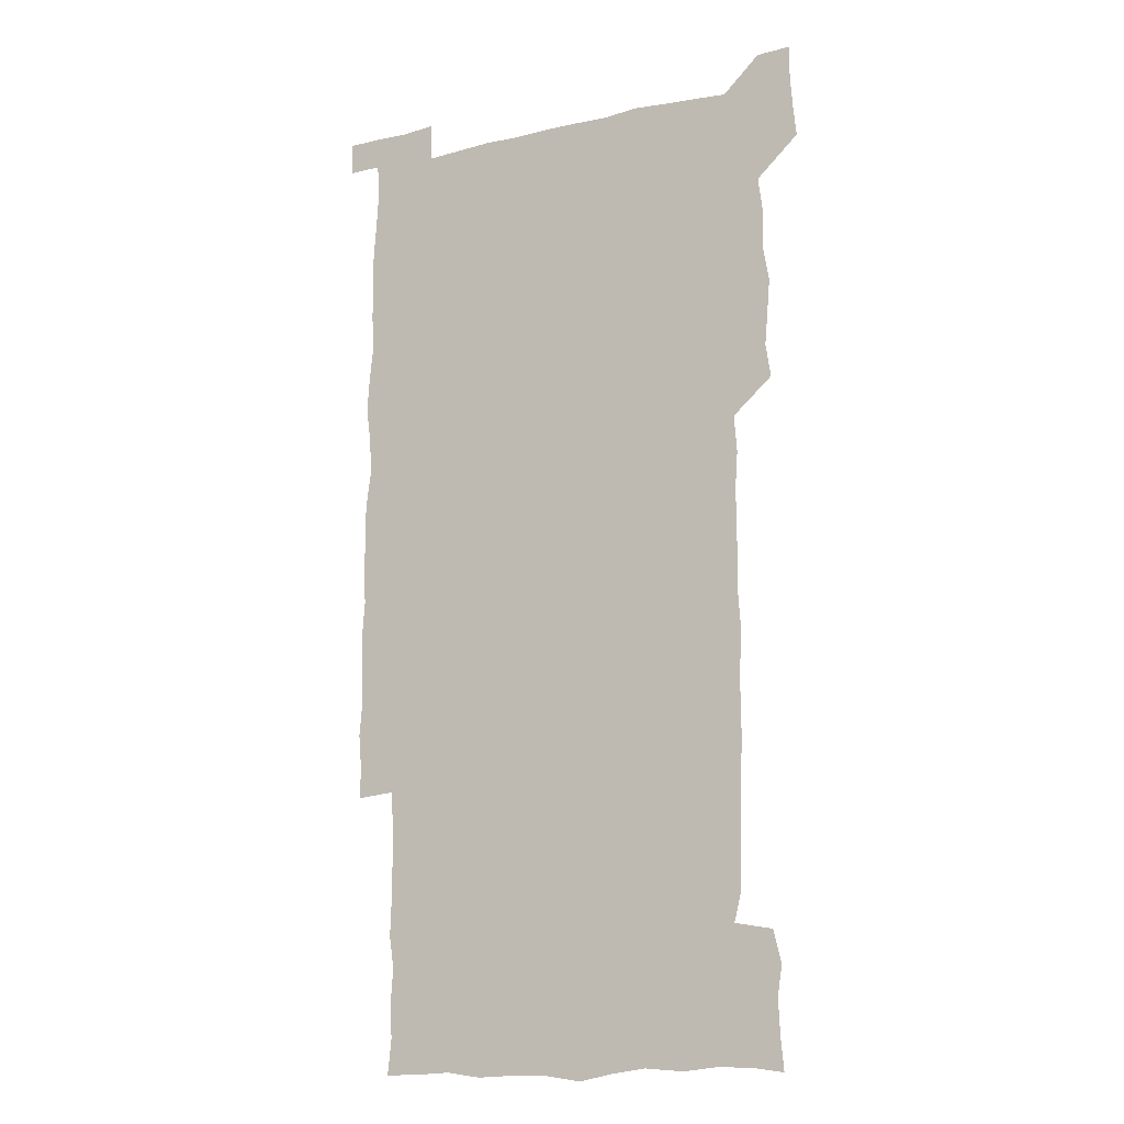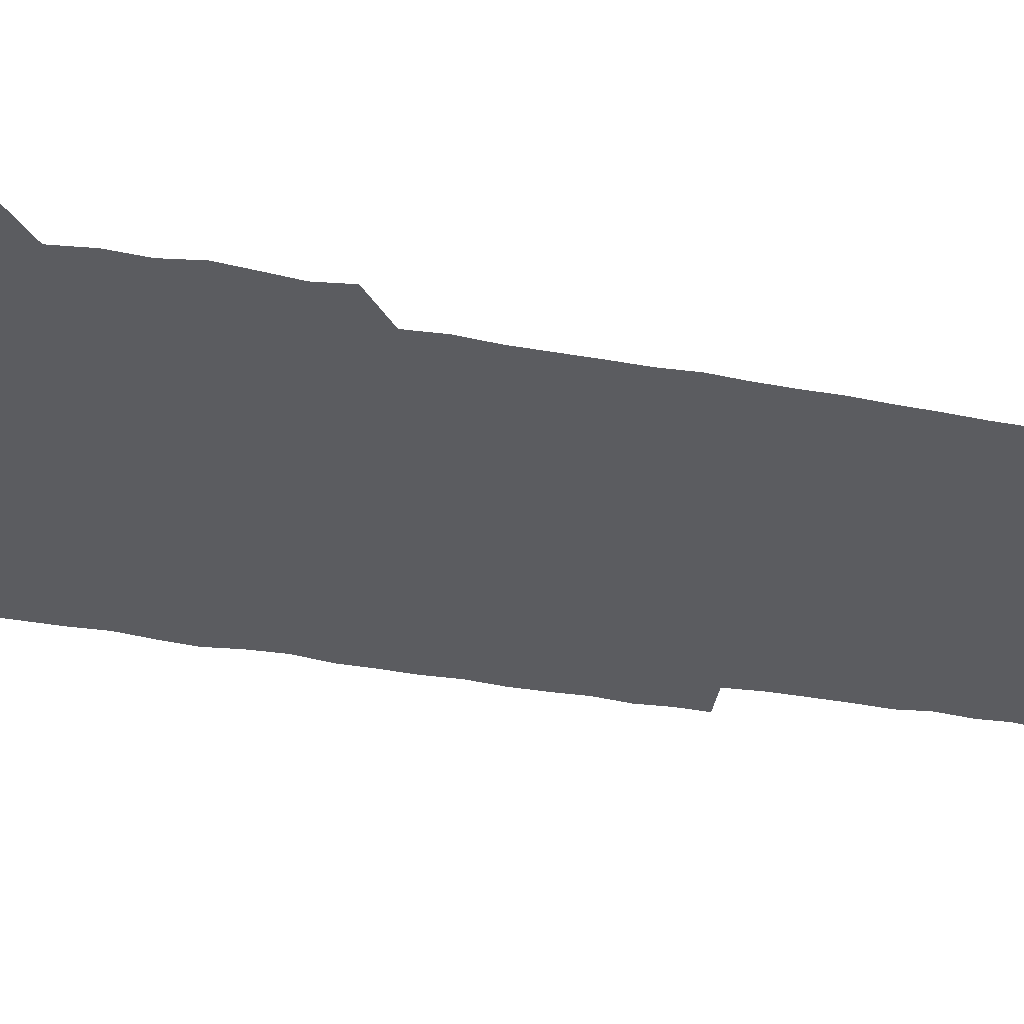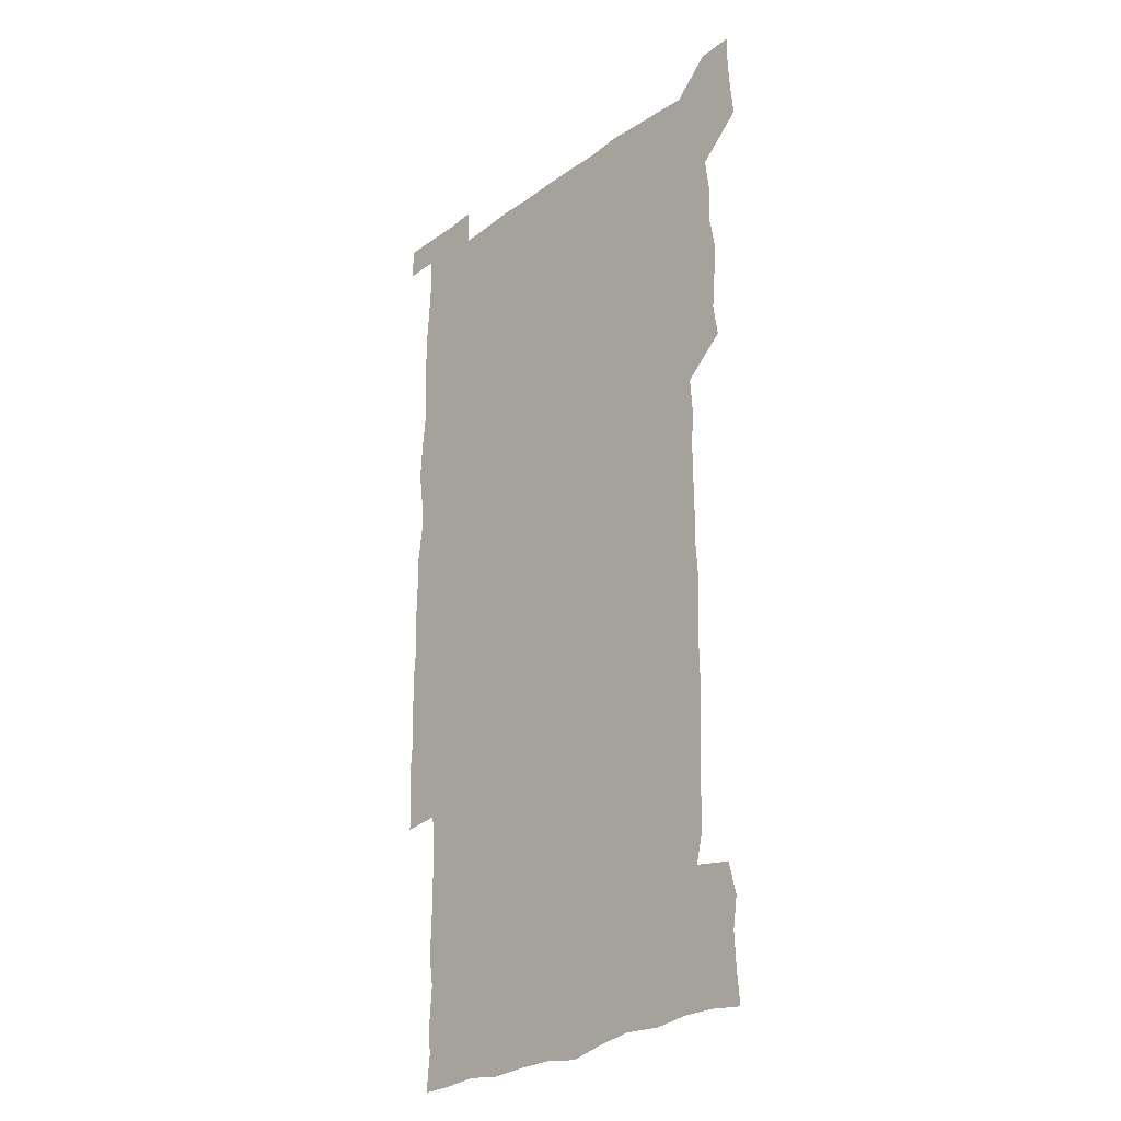
<metadata>
{"format":"obj","ext":"obj","renderer":"f3d","projection":"perspective","resolution":1024,"background":"white","views":[{"elev":-13.7,"azim":-152.4,"up":"+Y"},{"elev":-35.2,"azim":-103.8,"up":"+Z"},{"elev":-26.4,"azim":-131.6,"up":"+Y"}]}
</metadata>
<code>
v 447.9 558.4 0
v 449.2 571.7 0
v 450.3 585.9 0
v 450.2 600.3 0
v 463.7 164.6 0
v 465 178.6 0
v 465.7 193.8 0
v 463.7 206.7 0
v 467.2 220.5 0
v 462.4 451.3 0
v 464.6 465.7 0
v 463.3 480.3 0
v 462.1 494.7 0
v 464.8 510.1 0
v 464.2 525.6 0
v 466.3 541.6 0
v 465.8 556.6 0
v 466.4 570.9 0
v 466.3 585.2 0
v 465.2 599.7 0
v 477.9 166.5 0
v 481.2 181.4 0
v 483.8 196.3 0
v 480.8 208.7 0
v 483.7 223.3 0
v 480.4 236.5 0
v 480.5 252.2 0
v 479.9 267.6 0
v 479.6 283.3 0
v 479 298.4 0
v 479.3 313.7 0
v 479 328.8 0
v 478.3 343.4 0
v 479.4 358.4 0
v 479.3 373.6 0
v 479.5 389.1 0
v 479.6 404.8 0
v 478.5 420.2 0
v 479.7 436.1 0
v 479.3 451.1 0
v 481 466 0
v 479.1 480.9 0
v 481.2 496 0
v 481.4 510.8 0
v 480.1 525.7 0
v 482.5 540.7 0
v 481.4 555.9 0
v 481.1 570.6 0
v 481.3 584.6 0
v 492.9 166.8 0
v 495.9 182 0
v 495.8 195.5 0
v 496.3 209.8 0
v 498 225.7 0
v 495.4 239.1 0
v 497.5 255.6 0
v 496.7 270.4 0
v 497.3 285.9 0
v 497.4 300.9 0
v 496.6 315.6 0
v 496.3 330.6 0
v 496.5 345.7 0
v 496 360.4 0
v 496.8 375.9 0
v 496.8 390.9 0
v 496.2 405.8 0
v 496.5 421 0
v 496.3 436.1 0
v 495.7 451.1 0
v 496.6 466.2 0
v 497 481.2 0
v 496.4 496 0
v 497.3 510.9 0
v 496.9 525.9 0
v 497.2 540.5 0
v 498 554.8 0
v 496.5 570.3 0
v 495.4 585.6 0
v 507 165.2 0
v 510.1 181.1 0
v 509.7 195 0
v 514 213.7 0
v 513.4 227.5 0
v 512.6 241.8 0
v 512.1 256.2 0
v 512.1 271.4 0
v 513 287.1 0
v 511.7 301.2 0
v 511.5 316.1 0
v 512 331.4 0
v 510.7 345.9 0
v 511.3 361 0
v 512.8 377 0
v 512.3 391.4 0
v 511.9 406.2 0
v 511.4 421 0
v 512 436.2 0
v 512.2 451.3 0
v 512 466.2 0
v 512.4 481.1 0
v 512 496.1 0
v 511.7 510.9 0
v 511.8 525.7 0
v 511.8 540.5 0
v 512.2 555 0
v 511.7 569.8 0
v 510 586.4 0
v 524.1 166.5 0
v 525.4 181.3 0
v 527.1 198.3 0
v 528 214 0
v 527.1 227 0
v 528.5 243.3 0
v 526.8 256.7 0
v 527.1 271.9 0
v 527.1 286.8 0
v 526.9 301.6 0
v 526 316 0
v 527.4 332.2 0
v 527.4 347 0
v 526.4 361.4 0
v 526.7 376.4 0
v 527.1 391.6 0
v 526.9 406.2 0
v 527 421.1 0
v 525.9 436 0
v 526.9 451.4 0
v 527 466.2 0
v 526.9 481.1 0
v 527 495.9 0
v 526.8 510.8 0
v 526.6 525.6 0
v 527.4 540 0
v 526.8 555.1 0
v 526.2 570.3 0
v 524.4 587.5 0
v 538.9 164.4 0
v 541.4 183.1 0
v 541.6 197.9 0
v 541.7 212.4 0
v 542.2 228.3 0
v 542.1 242.8 0
v 541.5 256.6 0
v 541.9 271.6 0
v 542.1 287 0
v 541.7 301.8 0
v 541.5 316.7 0
v 541.6 331.7 0
v 541.8 346.9 0
v 541.6 361.7 0
v 541.5 376.5 0
v 541.4 391.2 0
v 540.7 405.5 0
v 542.2 421.7 0
v 541.4 436.3 0
v 541.7 451.4 0
v 541.6 466.2 0
v 540.7 481.1 0
v 541.7 496.1 0
v 541.4 510.9 0
v 542.1 525.5 0
v 541.5 540.9 0
v 541.5 555.4 0
v 541.2 570.4 0
v 540.2 586.2 0
v 553.9 161.4 0
v 555.6 181.5 0
v 555.9 196.5 0
v 556.3 212.4 0
v 556.5 228 0
v 556.4 242.2 0
v 556.8 257.3 0
v 556.3 270.8 0
v 556.8 288 0
v 556.3 301.9 0
v 556.2 316.6 0
v 556.2 331.6 0
v 556.2 346.6 0
v 556.2 361.6 0
v 556.2 376.5 0
v 556.2 391.1 0
v 556.4 406.5 0
v 556.5 421.4 0
v 556.3 436.3 0
v 556.5 451.4 0
v 556.6 466.2 0
v 556.2 481.2 0
v 556.7 496 0
v 556.3 510.9 0
v 556.4 525.5 0
v 556.4 540.5 0
v 556.3 555.4 0
v 556.2 570.1 0
v 555.3 586.7 0
v 569.7 163.7 0
v 570.8 182.4 0
v 571 198.1 0
v 571.2 213.9 0
v 571 227.5 0
v 571 243.4 0
v 571 257.1 0
v 570.8 270.8 0
v 570.9 288 0
v 571.3 302.2 0
v 571.1 316.7 0
v 571.1 332 0
v 571 346.7 0
v 570.9 361.7 0
v 570.5 375.7 0
v 571.4 391.9 0
v 571.2 406.5 0
v 571.2 421.2 0
v 571.1 436.2 0
v 571.1 451 0
v 571.2 466.4 0
v 571.2 481.1 0
v 571.2 496 0
v 571.1 510.8 0
v 571 525.9 0
v 571.3 540.2 0
v 571 556 0
v 571.1 570.6 0
v 570.4 586.8 0
v 585.7 163.9 0
v 585.7 182.4 0
v 586.1 196.4 0
v 585.8 212.5 0
v 585.6 228 0
v 585.8 242.1 0
v 585.5 257.1 0
v 585.6 271 0
v 586.3 285.9 0
v 585.9 302.3 0
v 585.8 316.6 0
v 585.8 331.9 0
v 585.8 346.9 0
v 585.6 362 0
v 585.9 377.1 0
v 585.8 391.8 0
v 585.7 406.9 0
v 586 421.3 0
v 585.9 436.3 0
v 585.8 451.1 0
v 585.8 466.2 0
v 586 481.1 0
v 586 496 0
v 585.9 510.9 0
v 585.9 525.6 0
v 586 540.8 0
v 586.2 555.2 0
v 586.1 570.4 0
v 585.8 586.3 0
v 601.5 163.2 0
v 600.8 180.3 0
v 600.9 196.1 0
v 600.2 213.6 0
v 600.5 227.4 0
v 600.5 242 0
v 600.4 256.8 0
v 600.1 272.7 0
v 601.1 285.9 0
v 600.4 302.4 0
v 600.5 316.9 0
v 600.6 331.2 0
v 600.3 347.5 0
v 600.2 362.3 0
v 600.3 377 0
v 600.4 391.8 0
v 600.7 406.6 0
v 600.5 421.5 0
v 600.5 436.3 0
v 600.5 451 0
v 600.8 465.6 0
v 600.8 481 0
v 600.7 496 0
v 600.6 510.8 0
v 600.8 525.8 0
v 600.8 540.5 0
v 601.1 555.6 0
v 601.1 570.4 0
v 601.1 586.8 0
v 616.7 165.3 0
v 614.9 183.9 0
v 616.1 196.1 0
v 615.1 212.3 0
v 615.1 227.1 0
v 615.5 241.4 0
v 615.6 256.3 0
v 615.2 271.9 0
v 615.4 286.5 0
v 614.6 303 0
v 615.1 317 0
v 614.9 332.2 0
v 615.2 346.8 0
v 614.9 362 0
v 615 376.7 0
v 615 391.6 0
v 615 406.6 0
v 615.3 421.3 0
v 615.1 436.2 0
v 615.6 451 0
v 615 467.1 0
v 615.8 481.4 0
v 615.3 496.1 0
v 615.4 510.9 0
v 615.5 525.7 0
v 614.9 540 0
v 616 555.8 0
v 615.9 569.9 0
v 616.3 586 0
v 632.4 164.4 0
v 630 181.7 0
v 630.8 195.4 0
v 629.9 211.3 0
v 629.7 226.5 0
v 630.3 240.8 0
v 630.3 256 0
v 630 271.8 0
v 630.1 287.2 0
v 628.8 302.8 0
v 629.8 316.8 0
v 629.7 331.7 0
v 629.4 346.9 0
v 629.7 361.6 0
v 629.2 376.8 0
v 629.6 391.4 0
v 630 406.2 0
v 630.5 421 0
v 630.1 436.2 0
v 630 451.3 0
v 629.1 466.5 0
v 630.7 481.2 0
v 630.4 496 0
v 631.4 511.1 0
v 630.8 525.9 0
v 630.3 540.7 0
v 630.8 555.7 0
v 630.6 570.2 0
v 631.3 585.2 0
v 632.1 601.8 0
v 646.5 164.3 0
v 644.9 179.7 0
v 645.8 193.4 0
v 644.6 209.5 0
v 646.7 223.3 0
v 646.1 238.5 0
v 646 253.9 0
v 646 270 0
v 647.3 286.2 0
v 645.1 301.7 0
v 644.9 316.4 0
v 643.8 331.5 0
v 645 346 0
v 644.3 361.2 0
v 645.2 375.7 0
v 645.4 390.8 0
v 646 405.6 0
v 645.3 420.8 0
v 645.8 435.7 0
v 645.3 451.1 0
v 645.4 466.4 0
v 644.4 481.2 0
v 645.1 495.6 0
v 646.6 511.1 0
v 645.7 526.1 0
v 644.7 540.7 0
v 646.4 555.8 0
v 645.1 570.4 0
v 645.5 585.1 0
v 646.5 600.7 0
v 663.7 284.7 0
v 663.5 298.8 0
v 664.7 312.9 0
v 663.4 328.4 0
v 664.2 343.3 0
v 664.4 358.5 0
v 663.2 374.1 0
v 664.1 389.2 0
v 663.6 404.1 0
v 663.7 418.9 0
v 661.6 435.1 0
v 662.3 450.4 0
v 664.3 465.3 0
v 663.3 480.4 0
v 661.7 495.8 0
v 662.5 511.1 0
v 662.5 526.2 0
v 662.5 541.3 0
v 661.4 556.3 0
v 660.5 571.2 0
v 661.2 586.9 0
v 661.5 601.1 0
v 676.1 586.8 0
v 676.2 601 0
f 16 17 1
f 1 17 2
f 17 18 2
f 2 18 3
f 18 19 3
f 3 19 4
f 19 20 4
f 5 21 6
f 21 22 6
f 6 22 7
f 22 23 7
f 7 23 8
f 23 24 8
f 8 24 9
f 24 25 9
f 39 40 10
f 10 40 11
f 40 41 11
f 11 41 12
f 41 42 12
f 12 42 13
f 42 43 13
f 13 43 14
f 43 44 14
f 14 44 15
f 44 45 15
f 15 45 16
f 45 46 16
f 16 46 17
f 46 47 17
f 17 47 18
f 47 48 18
f 18 48 19
f 48 49 19
f 19 49 20
f 21 50 22
f 50 51 22
f 22 51 23
f 51 52 23
f 23 52 24
f 52 53 24
f 24 53 25
f 53 54 25
f 25 54 26
f 54 55 26
f 26 55 27
f 55 56 27
f 27 56 28
f 56 57 28
f 28 57 29
f 57 58 29
f 29 58 30
f 58 59 30
f 30 59 31
f 59 60 31
f 31 60 32
f 60 61 32
f 32 61 33
f 61 62 33
f 33 62 34
f 62 63 34
f 34 63 35
f 63 64 35
f 35 64 36
f 64 65 36
f 36 65 37
f 65 66 37
f 37 66 38
f 66 67 38
f 38 67 39
f 67 68 39
f 39 68 40
f 68 69 40
f 40 69 41
f 69 70 41
f 41 70 42
f 70 71 42
f 42 71 43
f 71 72 43
f 43 72 44
f 72 73 44
f 44 73 45
f 73 74 45
f 45 74 46
f 74 75 46
f 46 75 47
f 75 76 47
f 47 76 48
f 76 77 48
f 48 77 49
f 77 78 49
f 50 79 51
f 79 80 51
f 51 80 52
f 80 81 52
f 52 81 53
f 81 82 53
f 53 82 54
f 82 83 54
f 54 83 55
f 83 84 55
f 55 84 56
f 84 85 56
f 56 85 57
f 85 86 57
f 57 86 58
f 86 87 58
f 58 87 59
f 87 88 59
f 59 88 60
f 88 89 60
f 60 89 61
f 89 90 61
f 61 90 62
f 90 91 62
f 62 91 63
f 91 92 63
f 63 92 64
f 92 93 64
f 64 93 65
f 93 94 65
f 65 94 66
f 94 95 66
f 66 95 67
f 95 96 67
f 67 96 68
f 96 97 68
f 68 97 69
f 97 98 69
f 69 98 70
f 98 99 70
f 70 99 71
f 99 100 71
f 71 100 72
f 100 101 72
f 72 101 73
f 101 102 73
f 73 102 74
f 102 103 74
f 74 103 75
f 103 104 75
f 75 104 76
f 104 105 76
f 76 105 77
f 105 106 77
f 77 106 78
f 106 107 78
f 79 108 80
f 108 109 80
f 80 109 81
f 109 110 81
f 81 110 82
f 110 111 82
f 82 111 83
f 111 112 83
f 83 112 84
f 112 113 84
f 84 113 85
f 113 114 85
f 85 114 86
f 114 115 86
f 86 115 87
f 115 116 87
f 87 116 88
f 116 117 88
f 88 117 89
f 117 118 89
f 89 118 90
f 118 119 90
f 90 119 91
f 119 120 91
f 91 120 92
f 120 121 92
f 92 121 93
f 121 122 93
f 93 122 94
f 122 123 94
f 94 123 95
f 123 124 95
f 95 124 96
f 124 125 96
f 96 125 97
f 125 126 97
f 97 126 98
f 126 127 98
f 98 127 99
f 127 128 99
f 99 128 100
f 128 129 100
f 100 129 101
f 129 130 101
f 101 130 102
f 130 131 102
f 102 131 103
f 131 132 103
f 103 132 104
f 132 133 104
f 104 133 105
f 133 134 105
f 105 134 106
f 134 135 106
f 106 135 107
f 135 136 107
f 108 137 109
f 137 138 109
f 109 138 110
f 138 139 110
f 110 139 111
f 139 140 111
f 111 140 112
f 140 141 112
f 112 141 113
f 141 142 113
f 113 142 114
f 142 143 114
f 114 143 115
f 143 144 115
f 115 144 116
f 144 145 116
f 116 145 117
f 145 146 117
f 117 146 118
f 146 147 118
f 118 147 119
f 147 148 119
f 119 148 120
f 148 149 120
f 120 149 121
f 149 150 121
f 121 150 122
f 150 151 122
f 122 151 123
f 151 152 123
f 123 152 124
f 152 153 124
f 124 153 125
f 153 154 125
f 125 154 126
f 154 155 126
f 126 155 127
f 155 156 127
f 127 156 128
f 156 157 128
f 128 157 129
f 157 158 129
f 129 158 130
f 158 159 130
f 130 159 131
f 159 160 131
f 131 160 132
f 160 161 132
f 132 161 133
f 161 162 133
f 133 162 134
f 162 163 134
f 134 163 135
f 163 164 135
f 135 164 136
f 164 165 136
f 137 166 138
f 166 167 138
f 138 167 139
f 167 168 139
f 139 168 140
f 168 169 140
f 140 169 141
f 169 170 141
f 141 170 142
f 170 171 142
f 142 171 143
f 171 172 143
f 143 172 144
f 172 173 144
f 144 173 145
f 173 174 145
f 145 174 146
f 174 175 146
f 146 175 147
f 175 176 147
f 147 176 148
f 176 177 148
f 148 177 149
f 177 178 149
f 149 178 150
f 178 179 150
f 150 179 151
f 179 180 151
f 151 180 152
f 180 181 152
f 152 181 153
f 181 182 153
f 153 182 154
f 182 183 154
f 154 183 155
f 183 184 155
f 155 184 156
f 184 185 156
f 156 185 157
f 185 186 157
f 157 186 158
f 186 187 158
f 158 187 159
f 187 188 159
f 159 188 160
f 188 189 160
f 160 189 161
f 189 190 161
f 161 190 162
f 190 191 162
f 162 191 163
f 191 192 163
f 163 192 164
f 192 193 164
f 164 193 165
f 193 194 165
f 166 195 167
f 195 196 167
f 167 196 168
f 196 197 168
f 168 197 169
f 197 198 169
f 169 198 170
f 198 199 170
f 170 199 171
f 199 200 171
f 171 200 172
f 200 201 172
f 172 201 173
f 201 202 173
f 173 202 174
f 202 203 174
f 174 203 175
f 203 204 175
f 175 204 176
f 204 205 176
f 176 205 177
f 205 206 177
f 177 206 178
f 206 207 178
f 178 207 179
f 207 208 179
f 179 208 180
f 208 209 180
f 180 209 181
f 209 210 181
f 181 210 182
f 210 211 182
f 182 211 183
f 211 212 183
f 183 212 184
f 212 213 184
f 184 213 185
f 213 214 185
f 185 214 186
f 214 215 186
f 186 215 187
f 215 216 187
f 187 216 188
f 216 217 188
f 188 217 189
f 217 218 189
f 189 218 190
f 218 219 190
f 190 219 191
f 219 220 191
f 191 220 192
f 220 221 192
f 192 221 193
f 221 222 193
f 193 222 194
f 222 223 194
f 195 224 196
f 224 225 196
f 196 225 197
f 225 226 197
f 197 226 198
f 226 227 198
f 198 227 199
f 227 228 199
f 199 228 200
f 228 229 200
f 200 229 201
f 229 230 201
f 201 230 202
f 230 231 202
f 202 231 203
f 231 232 203
f 203 232 204
f 232 233 204
f 204 233 205
f 233 234 205
f 205 234 206
f 234 235 206
f 206 235 207
f 235 236 207
f 207 236 208
f 236 237 208
f 208 237 209
f 237 238 209
f 209 238 210
f 238 239 210
f 210 239 211
f 239 240 211
f 211 240 212
f 240 241 212
f 212 241 213
f 241 242 213
f 213 242 214
f 242 243 214
f 214 243 215
f 243 244 215
f 215 244 216
f 244 245 216
f 216 245 217
f 245 246 217
f 217 246 218
f 246 247 218
f 218 247 219
f 247 248 219
f 219 248 220
f 248 249 220
f 220 249 221
f 249 250 221
f 221 250 222
f 250 251 222
f 222 251 223
f 251 252 223
f 224 253 225
f 253 254 225
f 225 254 226
f 254 255 226
f 226 255 227
f 255 256 227
f 227 256 228
f 256 257 228
f 228 257 229
f 257 258 229
f 229 258 230
f 258 259 230
f 230 259 231
f 259 260 231
f 231 260 232
f 260 261 232
f 232 261 233
f 261 262 233
f 233 262 234
f 262 263 234
f 234 263 235
f 263 264 235
f 235 264 236
f 264 265 236
f 236 265 237
f 265 266 237
f 237 266 238
f 266 267 238
f 238 267 239
f 267 268 239
f 239 268 240
f 268 269 240
f 240 269 241
f 269 270 241
f 241 270 242
f 270 271 242
f 242 271 243
f 271 272 243
f 243 272 244
f 272 273 244
f 244 273 245
f 273 274 245
f 245 274 246
f 274 275 246
f 246 275 247
f 275 276 247
f 247 276 248
f 276 277 248
f 248 277 249
f 277 278 249
f 249 278 250
f 278 279 250
f 250 279 251
f 279 280 251
f 251 280 252
f 280 281 252
f 253 282 254
f 282 283 254
f 254 283 255
f 283 284 255
f 255 284 256
f 284 285 256
f 256 285 257
f 285 286 257
f 257 286 258
f 286 287 258
f 258 287 259
f 287 288 259
f 259 288 260
f 288 289 260
f 260 289 261
f 289 290 261
f 261 290 262
f 290 291 262
f 262 291 263
f 291 292 263
f 263 292 264
f 292 293 264
f 264 293 265
f 293 294 265
f 265 294 266
f 294 295 266
f 266 295 267
f 295 296 267
f 267 296 268
f 296 297 268
f 268 297 269
f 297 298 269
f 269 298 270
f 298 299 270
f 270 299 271
f 299 300 271
f 271 300 272
f 300 301 272
f 272 301 273
f 301 302 273
f 273 302 274
f 302 303 274
f 274 303 275
f 303 304 275
f 275 304 276
f 304 305 276
f 276 305 277
f 305 306 277
f 277 306 278
f 306 307 278
f 278 307 279
f 307 308 279
f 279 308 280
f 308 309 280
f 280 309 281
f 309 310 281
f 282 311 283
f 311 312 283
f 283 312 284
f 312 313 284
f 284 313 285
f 313 314 285
f 285 314 286
f 314 315 286
f 286 315 287
f 315 316 287
f 287 316 288
f 316 317 288
f 288 317 289
f 317 318 289
f 289 318 290
f 318 319 290
f 290 319 291
f 319 320 291
f 291 320 292
f 320 321 292
f 292 321 293
f 321 322 293
f 293 322 294
f 322 323 294
f 294 323 295
f 323 324 295
f 295 324 296
f 324 325 296
f 296 325 297
f 325 326 297
f 297 326 298
f 326 327 298
f 298 327 299
f 327 328 299
f 299 328 300
f 328 329 300
f 300 329 301
f 329 330 301
f 301 330 302
f 330 331 302
f 302 331 303
f 331 332 303
f 303 332 304
f 332 333 304
f 304 333 305
f 333 334 305
f 305 334 306
f 334 335 306
f 306 335 307
f 335 336 307
f 307 336 308
f 336 337 308
f 308 337 309
f 337 338 309
f 309 338 310
f 338 339 310
f 311 341 312
f 341 342 312
f 312 342 313
f 342 343 313
f 313 343 314
f 343 344 314
f 314 344 315
f 344 345 315
f 315 345 316
f 345 346 316
f 316 346 317
f 346 347 317
f 317 347 318
f 347 348 318
f 318 348 319
f 348 349 319
f 319 349 320
f 349 350 320
f 320 350 321
f 350 351 321
f 321 351 322
f 351 352 322
f 322 352 323
f 352 353 323
f 323 353 324
f 353 354 324
f 324 354 325
f 354 355 325
f 325 355 326
f 355 356 326
f 326 356 327
f 356 357 327
f 327 357 328
f 357 358 328
f 328 358 329
f 358 359 329
f 329 359 330
f 359 360 330
f 330 360 331
f 360 361 331
f 331 361 332
f 361 362 332
f 332 362 333
f 362 363 333
f 333 363 334
f 363 364 334
f 334 364 335
f 364 365 335
f 335 365 336
f 365 366 336
f 336 366 337
f 366 367 337
f 337 367 338
f 367 368 338
f 338 368 339
f 368 369 339
f 339 369 340
f 369 370 340
f 349 371 350
f 371 372 350
f 350 372 351
f 372 373 351
f 351 373 352
f 373 374 352
f 352 374 353
f 374 375 353
f 353 375 354
f 375 376 354
f 354 376 355
f 376 377 355
f 355 377 356
f 377 378 356
f 356 378 357
f 378 379 357
f 357 379 358
f 379 380 358
f 358 380 359
f 380 381 359
f 359 381 360
f 381 382 360
f 360 382 361
f 382 383 361
f 361 383 362
f 383 384 362
f 362 384 363
f 384 385 363
f 363 385 364
f 385 386 364
f 364 386 365
f 386 387 365
f 365 387 366
f 387 388 366
f 366 388 367
f 388 389 367
f 367 389 368
f 389 390 368
f 368 390 369
f 390 391 369
f 369 391 370
f 391 392 370
f 391 393 392
f 393 394 392

</code>
